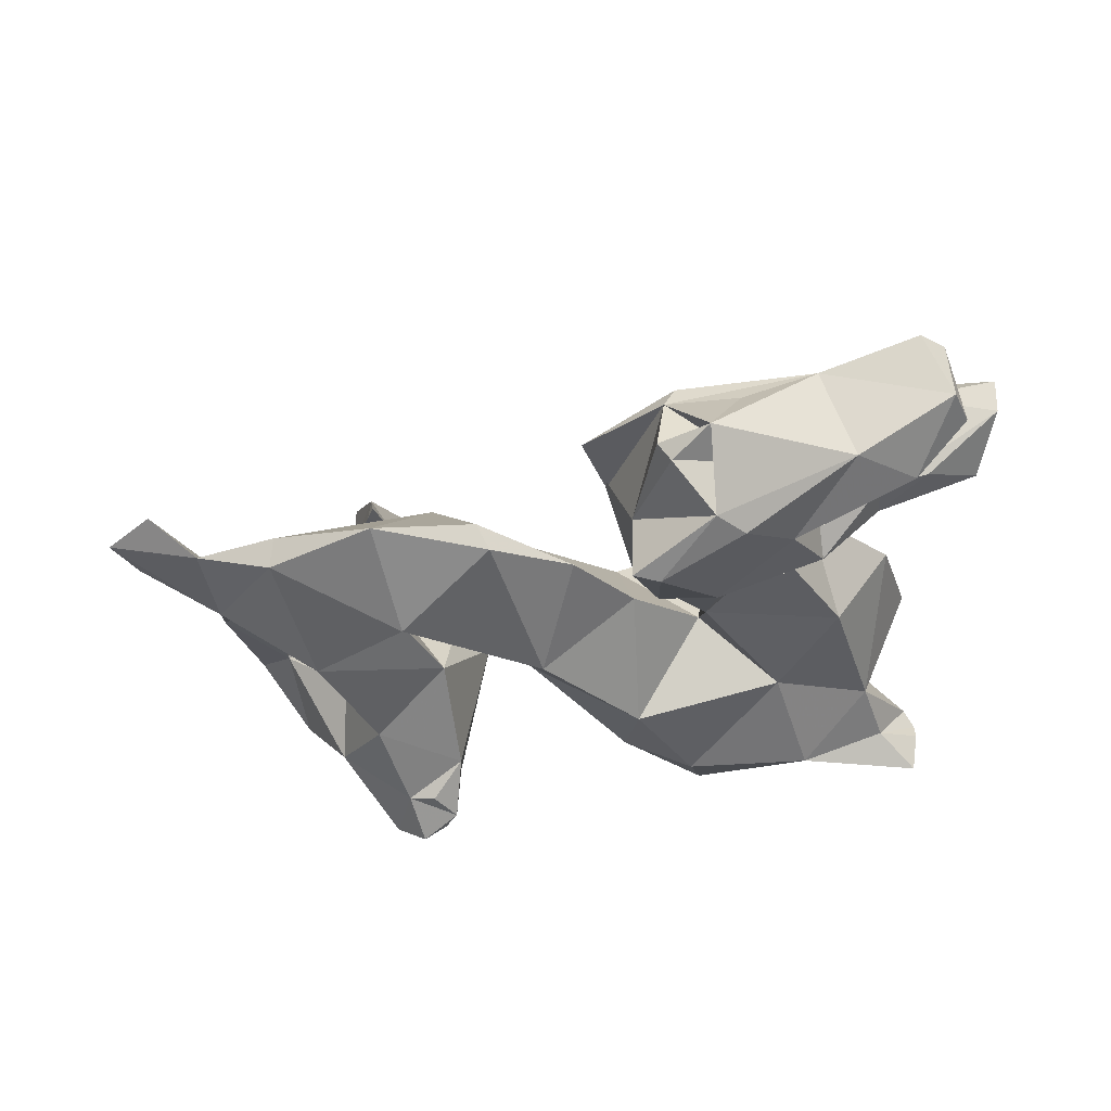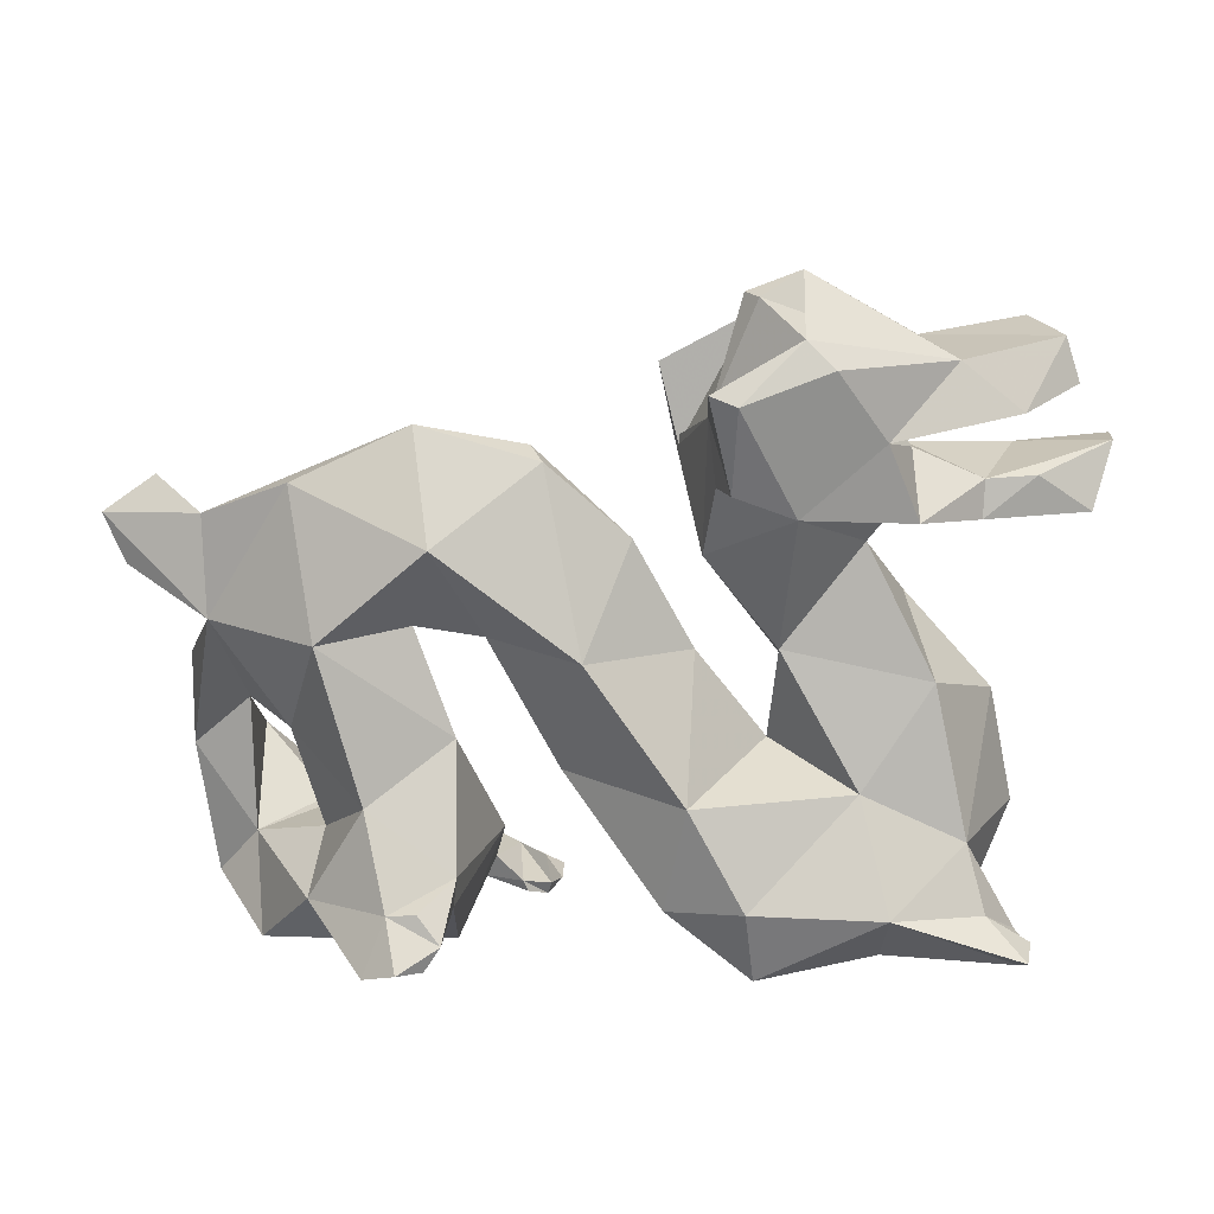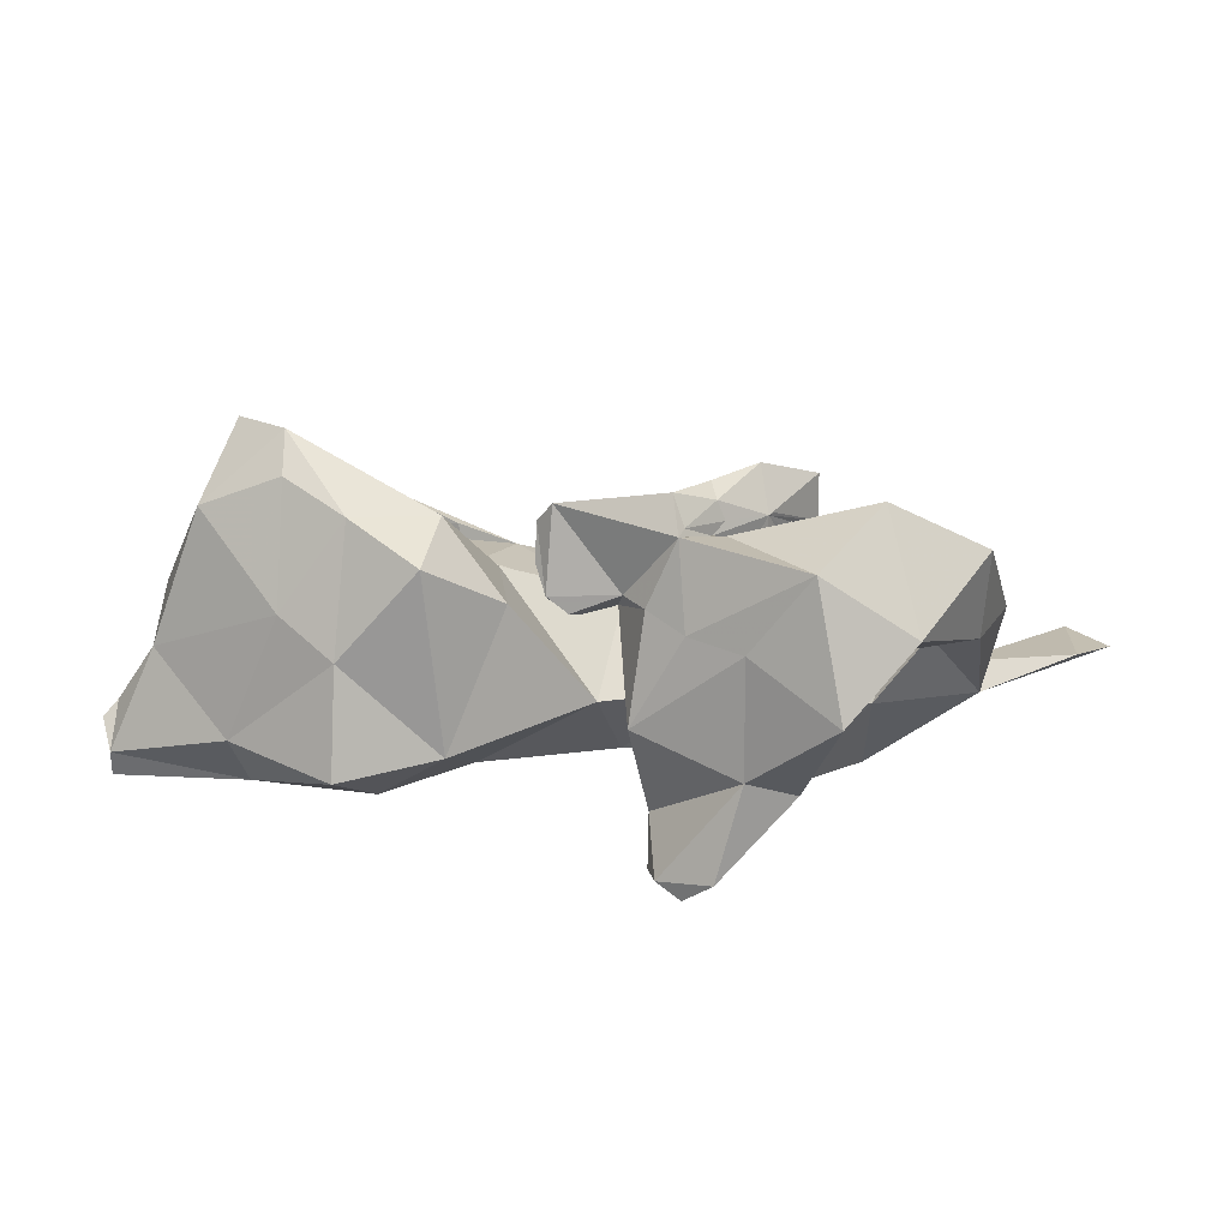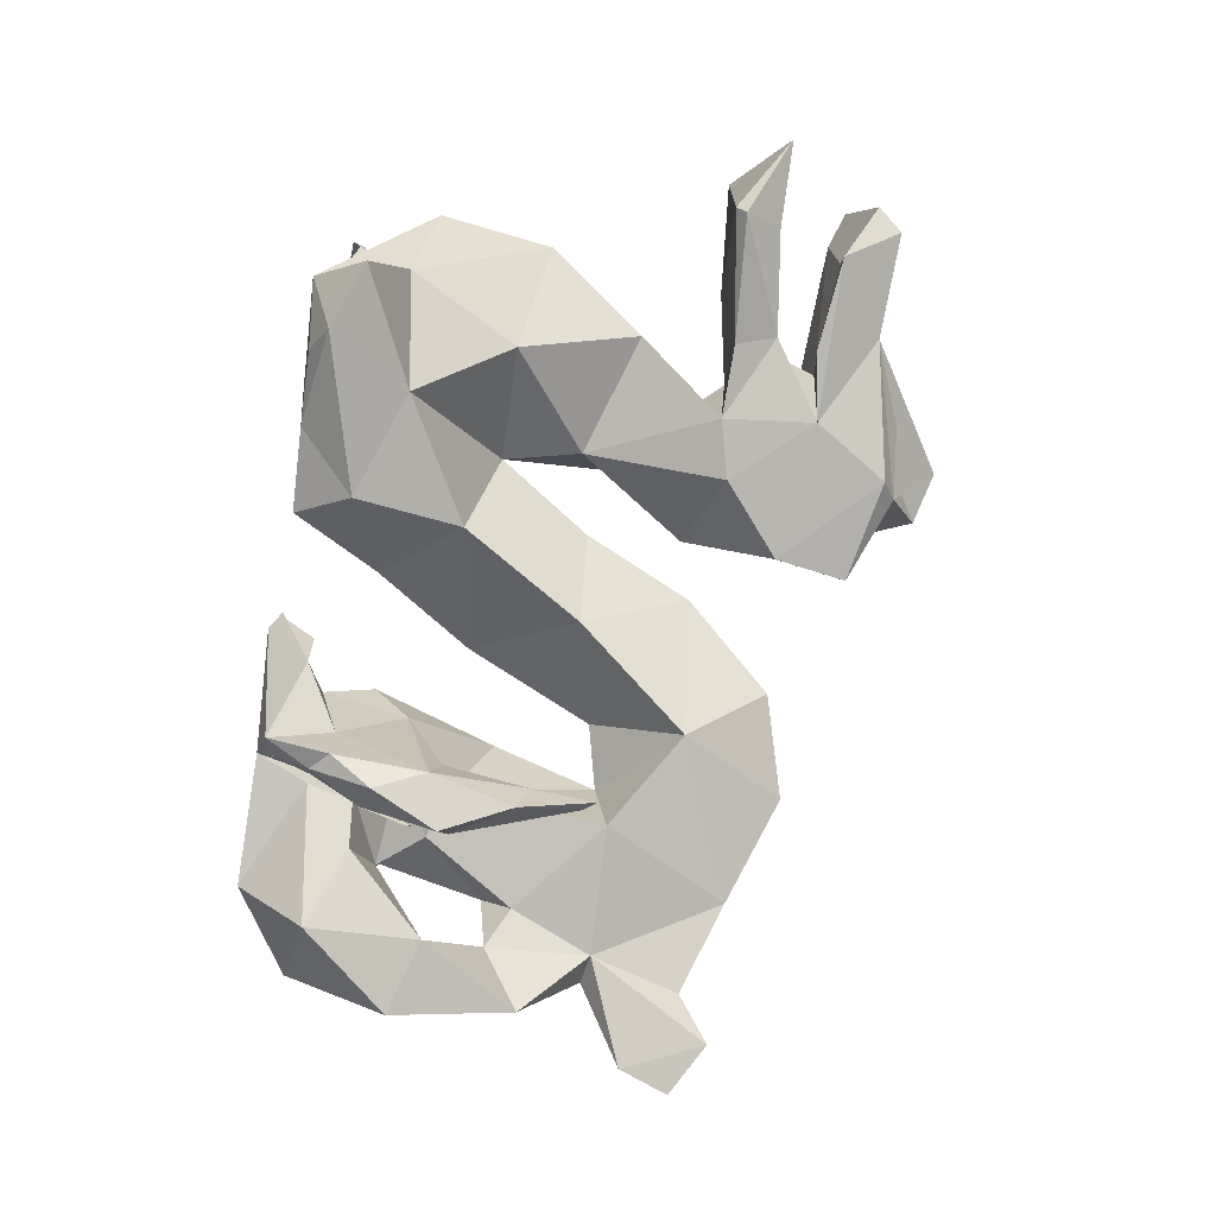
<metadata>
{"format":"obj","ext":"obj","renderer":"f3d","projection":"perspective","resolution":1024,"background":"white","views":[{"elev":-30.9,"azim":-174.8,"up":"+Z"},{"elev":15.3,"azim":-176.7,"up":"+Y"},{"elev":7.8,"azim":21.9,"up":"+Z"},{"elev":78.1,"azim":93.9,"up":"+Z"}]}
</metadata>
<code>
v 0.0315 0.06176 -0.04786
v 0.0384 0.0593 -0.04396
v 0.03399 0.07084 -0.04114
v 0.0266 0.06136 -0.04459
v 0.0234 0.06613 -0.04382
v 0.02212 0.07011 -0.03419
v 0.04366 0.05974 -0.02546
v 0.02334 0.05666 -0.01686
v 0.04509 0.05577 -0.002623
v 0.06266 0.05503 -0.01411
v 0.05073 0.06914 -0.02892
v 0.06504 0.07334 -0.00339
v 0.04941 0.07842 -0.01383
v 0.03888 0.0888 -0.03294
v 0.02129 0.07632 -0.03457
v 0.02803 0.07163 -0.04192
v 0.02252 0.09948 -0.02195
v 0.01512 0.07569 -0.004673
v 0.02139 0.08343 0.0008024
v 0.01778 0.06618 0.003541
v 0.02625 0.05735 0.004258
v 0.03424 0.05572 0.0002044
v 0.03268 0.05651 0.01707
v 0.05792 0.05454 0.01193
v 0.03782 0.06661 0.01653
v 0.06562 0.06909 0.02324
v 0.07365 0.06336 0.0004217
v 0.08039 0.08507 0.01395
v 0.07702 0.09137 -0.002704
v 0.06526 0.1016 -0.004292
v 0.06581 0.09072 0.01344
v 0.05107 0.07943 0.0009563
v 0.05242 0.07798 -0.001733
v 0.04415 0.08822 -0.006101
v 0.05501 0.09957 -0.01718
v 0.05702 0.1063 -0.008688
v 0.07025 0.1209 -0.0174
v 0.04752 0.1201 -0.03248
v 0.05311 0.1487 -0.02247
v 0.02579 0.1389 -0.03386
v 0.03051 0.1212 -0.02075
v 0.03419 0.09304 -0.003504
v 0.03968 0.1243 -0.003816
v 0.02032 0.1388 -0.004283
v 0.01692 0.119 -0.01999
v -0.0008672 0.1161 -0.001392
v 0.002834 0.09279 -0.01914
v -0.002152 0.1176 -0.03292
v 0.005633 0.1535 -0.02344
v 0.02984 0.1596 -0.02066
v 0.008313 0.1556 -0.01841
v 0.05257 0.1491 -0.01548
v 0.07128 0.1409 -0.01447
v 0.06509 0.1227 -0.012
v 0.08115 0.1469 -0.007562
v 0.087 0.1298 -0.01044
v 0.07771 0.1092 0.0009337
v 0.09139 0.1398 -0.01002
v -0.01063 0.1382 -0.01895
v -0.02232 0.116 -0.01527
v -0.0215 0.08966 -0.03213
v -0.03618 0.09722 -0.01028
v -0.05372 0.09077 -0.02475
v -0.03267 0.07021 -0.03546
v -0.01705 0.06728 -0.02698
v -0.007674 0.07486 0.001388
v -0.01706 0.09174 0.00614
v -0.01871 0.07022 0.01778
v -0.01701 0.05765 0.009201
v -0.03245 0.05886 0.01794
v -0.03362 0.05564 -0.008531
v -0.03426 0.0551 -0.03082
v -0.0582 0.05864 -0.02498
v -0.05952 0.06923 -0.03458
v -0.08425 0.05885 -0.02907
v -0.07496 0.06034 -0.008167
v -0.04538 0.05591 -0.000161
v -0.06336 0.05857 0.0191
v -0.04613 0.06006 0.02493
v -0.048 0.06475 0.03344
v -0.06153 0.07114 0.03514
v -0.04028 0.08001 0.02061
v -0.06655 0.07775 0.01783
v -0.05413 0.09984 0.01043
v -0.03824 0.1138 -0.009165
v -0.03812 0.1177 -0.02046
v -0.02367 0.1357 -0.02115
v -0.04102 0.1452 -0.03259
v -0.05398 0.138 -0.01758
v -0.06758 0.1114 -0.01984
v -0.07416 0.08092 -0.02289
v -0.0778 0.06808 -0.0276
v -0.08543 0.06118 -0.03394
v -0.08663 0.0623 -0.02591
v -0.0865 0.06017 -0.02246
v -0.0842 0.06223 -0.01917
v -0.08464 0.08123 0.00156
v -0.07979 0.1049 -0.0002968
v -0.06201 0.1247 -0.00109
v -0.04473 0.1421 0.001128
v -0.03272 0.1442 -0.002337
v -0.04478 0.1617 0.002485
v -0.01795 0.1551 -0.007382
v -0.0245 0.162 -0.02308
v -0.02609 0.1498 -0.02722
v -0.02899 0.1499 -0.03491
v -0.03009 0.1671 -0.04103
v -0.04732 0.1727 -0.03418
v -0.05709 0.1584 -0.02735
v -0.06343 0.1426 -0.02299
v -0.05777 0.1428 -0.01768
v -0.07585 0.1407 -0.01072
v -0.05912 0.1438 0.0062
v -0.06178 0.1524 0.004484
v -0.08301 0.1442 0.01838
v -0.08475 0.142 0.01619
v -0.1017 0.1531 0.01268
v -0.0972 0.1408 -0.002986
v -0.08632 0.1486 -0.007015
v -0.07622 0.1482 -0.009276
v -0.0873 0.1503 -0.003454
v -0.08308 0.1515 0.01069
v -0.06223 0.1546 -0.01118
v -0.05703 0.1609 -0.004584
v -0.05868 0.1605 0.006698
v -0.07696 0.1646 0.01308
v -0.06347 0.1734 0.002678
v -0.03436 0.1764 -0.001753
v -0.03215 0.1789 -0.006907
v -0.04757 0.1787 -0.006102
v -0.04141 0.1884 -0.0184
v -0.03914 0.1794 -0.01333
v -0.03074 0.1845 -0.01993
v -0.01883 0.1542 -0.01011
v -0.01492 0.17 -0.009716
v -0.03347 0.1841 -0.02371
v -0.04167 0.178 -0.03301
v -0.02475 0.1691 -0.04044
v -0.04556 0.1796 -0.02158
v -0.0703 0.1718 -0.01664
v -0.09046 0.1747 -0.005127
v -0.08452 0.1764 0.008676
v -0.08969 0.1716 0.008893
v -0.07848 0.1645 0.004313
v -0.08604 0.1626 -0.006041
v -0.06229 0.159 -0.0167
v -0.08241 0.1621 -0.01652
v -0.09332 0.1658 -0.005464
v -0.1016 0.1531 0.005026
v 0.03274 0.08242 0.002107
v 0.03227 0.0922 0.01477
v 0.03523 0.09037 0.0249
v 0.02764 0.07117 0.01666
v 0.0331 0.07163 0.02571
v 0.03069 0.05899 0.02447
v 0.01401 0.06447 0.01597
v 0.01223 0.06143 0.002067
v 0.02067 0.06104 0.006008
v 0.006756 0.06012 0.004852
v 0.008219 0.06435 0.009372
v 0.005034 0.05868 0.01134
v 0.005193 0.05911 0.01872
v 0.009065 0.05712 0.02205
v 0.007526 0.05751 0.005613
v 0.03289 0.05893 0.01839
v 0.03537 0.06596 0.01653
v 0.03685 0.06873 0.01894
v 0.03578 0.06744 0.02266
v 0.04197 0.07731 0.01935
v 0.03942 0.08006 0.02847
v 0.04636 0.09289 0.02585
v 0.04578 0.09442 0.01706
v 0.04253 0.07888 0.01972
v 0.04146 0.08238 0.01555
v 0.03809 0.09177 0.01284
v 0.0373 0.07736 0.01227
v 0.03539 0.07801 0.008002
v 0.03819 0.07499 0.01154
v 0.04967 0.07573 0.01649
v 0.03951 0.0719 0.01583
v 0.03943 0.07442 0.01355
v 0.03885 0.07443 0.01311
v 0.03732 0.07426 0.01412
v 0.03869 0.07614 0.01367
v 0.03622 0.07323 0.01384
v 0.03632 0.07336 0.01388
v 0.04163 0.08144 0.01476
v 0.04066 0.07941 0.01287
v 0.04192 0.08168 0.01463
v 0.04213 0.08189 0.01469
v 0.04232 0.08207 0.01472
v 0.04263 0.08271 0.0151
v 0.04241 0.08235 0.0148
v 0.04221 0.08226 0.0147
v 0.04216 0.0823 0.01474
v 0.0424 0.08273 0.01507
v 0.04223 0.0824 0.01528
v 0.04276 0.08312 0.01594
v 0.04326 0.08389 0.01627
v 0.04293 0.08311 0.01628
v 0.04368 0.08504 0.01763
v 0.0447 0.08718 0.01683
v 0.04453 0.0854 0.01725
v 0.04331 0.08343 0.01607
v 0.0409 0.07854 0.0123
v 0.04148 0.08158 0.01323
v 0.041 0.07931 0.01186
v 0.04099 0.07929 0.01181
v 0.04093 0.07919 0.01169
v 0.04097 0.07918 0.01154
v 0.04096 0.07928 0.01181
v 0.04096 0.07928 0.01179
v 0.04097 0.07921 0.01161
v 0.04074 0.07861 0.01201
v 0.04058 0.07858 0.01214
v 0.0405 0.07854 0.01215
v 0.04042 0.07864 0.01225
v 0.04062 0.07881 0.01211
v 0.04084 0.0791 0.01186
v 0.0409 0.0791 0.01188
v 0.04099 0.07914 0.01155
v 0.04095 0.07917 0.01161
v 0.04095 0.07914 0.0117
v 0.04093 0.07916 0.01162
v 0.0409 0.07913 0.01163
v 0.04042 0.07863 0.01228
v 0.04089 0.07901 0.01156
v 0.04093 0.07916 0.01161
v 0.04062 0.07863 0.01186
v 0.04059 0.07863 0.01187
v 0.04096 0.07919 0.01169
v 0.04097 0.0793 0.01184
v 0.04098 0.0793 0.01185
v 0.04135 0.0817 0.01391
v 0.04197 0.08178 0.01459
v 0.04214 0.08212 0.01463
v 0.04166 0.08161 0.0145
v 0.04149 0.08163 0.01443
v 0.04168 0.0821 0.01435
v 0.04194 0.08241 0.01436
v 0.04196 0.08254 0.01409
v 0.04267 0.08303 0.01514
v 0.04283 0.08326 0.01541
v 0.04314 0.08351 0.0158
v 0.04324 0.08345 0.01607
v 0.04336 0.08363 0.01626
v 0.04339 0.08385 0.0159
v 0.04337 0.08394 0.01577
v 0.04337 0.08392 0.01575
v 0.04356 0.08423 0.01601
v 0.0447 0.08689 0.01684
v 0.04435 0.08621 0.01663
v 0.04475 0.08755 0.01664
v 0.04477 0.08765 0.01662
v 0.04477 0.08766 0.01662
v 0.04476 0.08765 0.01664
v 0.04471 0.08746 0.01678
v 0.04464 0.08726 0.01678
v 0.04399 0.08539 0.01747
v 0.0444 0.08552 0.01757
v 0.04337 0.08393 0.01574
v 0.04337 0.08393 0.01574
v 0.04339 0.08389 0.01596
v 0.04311 0.08349 0.01581
v 0.04194 0.08226 0.01471
v 0.04193 0.08201 0.01472
v 0.04179 0.08167 0.01456
v 0.04194 0.08192 0.01466
v 0.04232 0.08209 0.01467
v 0.04244 0.08226 0.0147
v 0.04246 0.08246 0.0148
v 0.04233 0.08232 0.01466
v 0.03649 0.07446 0.01285
v 0.03626 0.07327 0.01376
v 0.0384 0.09589 0.0126
v 0.03822 0.1195 0.007142
v 0.04007 0.1071 0.01967
v 0.03668 0.1222 0.007842
v 0.03524 0.1093 0.0111
v 0.01125 0.0591 0.002434
v 0.04263 0.08271 0.0151
v 0.04091 0.079 0.01174
v 0.04081 0.07903 0.01176
v 0.04047 0.07863 0.01217
f 2 3 1
f 2 1 4
f 4 1 5
f 5 6 4
f 7 4 6
f 6 8 7
f 8 9 7
f 10 7 9
f 7 10 11
f 11 2 7
f 10 12 11
f 13 11 12
f 13 14 11
f 11 14 3
f 15 3 14
f 16 3 15
f 5 3 16
f 16 15 5
f 14 17 15
f 18 15 17
f 15 18 6
f 17 19 18
f 20 18 19
f 18 20 8
f 20 21 8
f 22 8 21
f 21 23 22
f 24 22 23
f 9 22 24
f 23 25 24
f 26 24 25
f 27 24 26
f 24 27 10
f 26 28 27
f 28 29 27
f 12 27 29
f 29 30 12
f 31 12 30
f 32 12 31
f 33 12 32
f 33 32 13
f 32 34 13
f 35 13 34
f 34 36 35
f 36 30 35
f 37 35 30
f 38 35 37
f 14 35 38
f 37 39 38
f 40 38 39
f 41 38 40
f 17 38 41
f 41 42 17
f 42 41 43
f 43 41 44
f 45 44 41
f 44 45 46
f 47 46 45
f 48 47 45
f 45 40 48
f 48 40 49
f 50 49 40
f 49 50 51
f 50 44 51
f 44 50 52
f 52 50 39
f 39 53 52
f 53 54 52
f 53 55 54
f 56 54 55
f 54 56 37
f 57 54 37
f 29 57 37
f 57 30 54
f 56 58 37
f 53 37 58
f 58 56 55
f 58 55 53
f 54 43 52
f 43 54 36
f 59 51 44
f 59 49 51
f 49 59 48
f 59 60 48
f 61 48 60
f 60 62 61
f 62 63 61
f 64 61 63
f 65 61 64
f 61 65 47
f 65 66 47
f 66 67 47
f 67 66 68
f 69 68 66
f 68 69 70
f 69 71 70
f 71 69 65
f 72 71 65
f 71 72 73
f 73 72 74
f 72 64 74
f 74 75 73
f 75 76 73
f 77 73 76
f 76 78 77
f 78 79 77
f 70 77 79
f 80 70 79
f 78 80 79
f 78 81 80
f 82 80 81
f 80 82 68
f 83 82 81
f 84 82 83
f 82 84 62
f 62 67 82
f 85 62 84
f 86 62 85
f 85 87 86
f 87 88 86
f 88 89 86
f 90 86 89
f 86 90 63
f 90 91 63
f 74 63 91
f 91 92 74
f 93 74 92
f 92 94 93
f 93 94 75
f 94 95 75
f 96 75 95
f 92 96 95
f 94 92 95
f 91 96 92
f 96 91 76
f 91 97 76
f 98 97 91
f 98 83 97
f 83 78 97
f 91 90 98
f 99 98 90
f 99 84 98
f 99 90 89
f 100 99 89
f 99 100 85
f 101 85 100
f 100 102 101
f 103 101 102
f 87 101 103
f 103 104 87
f 105 87 104
f 104 106 105
f 105 106 88
f 106 107 88
f 107 108 88
f 109 88 108
f 109 110 88
f 111 88 110
f 110 112 111
f 113 111 112
f 111 113 100
f 113 114 100
f 114 113 115
f 116 115 113
f 115 116 117
f 118 117 116
f 116 112 118
f 118 112 119
f 120 119 112
f 121 119 120
f 122 121 120
f 120 114 122
f 120 123 114
f 114 123 102
f 123 124 102
f 124 125 102
f 125 126 102
f 127 102 126
f 127 128 102
f 127 129 128
f 127 130 129
f 131 129 130
f 131 132 129
f 133 129 132
f 129 133 104
f 104 134 129
f 135 129 134
f 134 103 135
f 135 103 128
f 133 136 104
f 136 137 104
f 138 104 137
f 137 107 138
f 137 136 139
f 139 136 131
f 136 133 131
f 139 131 137
f 131 140 137
f 108 137 140
f 131 127 140
f 140 127 141
f 142 141 127
f 143 141 142
f 142 126 143
f 126 144 143
f 145 143 144
f 144 124 145
f 146 145 124
f 124 109 146
f 146 109 147
f 140 147 109
f 147 145 146
f 145 147 148
f 141 148 147
f 143 145 148
f 141 143 148
f 147 140 141
f 131 133 132
f 131 130 127
f 129 135 128
f 126 142 127
f 144 126 125
f 125 124 144
f 123 109 124
f 120 110 123
f 121 122 149
f 117 149 122
f 119 121 149
f 119 149 118
f 117 118 149
f 122 115 117
f 115 122 114
f 112 116 113
f 112 110 120
f 110 109 123
f 108 140 109
f 107 137 108
f 138 107 106
f 106 104 138
f 134 104 103
f 102 128 103
f 102 100 114
f 89 111 100
f 89 88 111
f 88 87 105
f 101 87 85
f 84 99 85
f 83 98 84
f 83 81 78
f 78 76 97
f 76 75 96
f 75 74 93
f 73 77 71
f 77 70 71
f 70 80 68
f 68 82 67
f 66 65 69
f 64 72 65
f 63 74 64
f 63 62 86
f 67 62 60
f 60 46 67
f 46 60 59
f 47 48 61
f 46 47 67
f 59 44 46
f 52 43 44
f 42 43 36
f 40 45 41
f 39 50 40
f 53 39 37
f 30 36 54
f 36 34 42
f 34 150 42
f 150 19 42
f 150 151 19
f 151 152 19
f 153 19 152
f 152 154 153
f 155 153 154
f 156 153 155
f 153 156 20
f 156 157 20
f 158 20 157
f 157 156 159
f 160 159 156
f 160 156 161
f 162 161 156
f 156 163 162
f 164 162 163
f 163 158 164
f 23 158 163
f 163 155 23
f 165 23 155
f 165 166 23
f 166 165 167
f 168 167 165
f 168 169 167
f 168 170 169
f 171 169 170
f 172 169 171
f 172 173 169
f 172 174 173
f 175 174 172
f 174 175 150
f 176 174 150
f 176 150 177
f 177 150 178
f 32 178 150
f 178 32 179
f 178 179 25
f 178 25 180
f 25 166 180
f 178 180 166
f 178 166 169
f 169 181 178
f 181 182 178
f 182 183 178
f 184 183 182
f 183 184 185
f 186 185 184
f 184 176 186
f 184 187 176
f 187 184 188
f 188 189 187
f 190 187 189
f 191 187 190
f 192 187 191
f 192 193 187
f 194 187 193
f 195 187 194
f 196 187 195
f 197 187 196
f 196 198 197
f 197 198 199
f 199 200 197
f 200 174 197
f 200 201 174
f 201 202 174
f 169 174 202
f 202 203 169
f 204 169 203
f 281 169 204
f 205 169 281
f 281 206 205
f 206 207 205
f 207 208 205
f 209 205 208
f 283 205 209
f 209 211 283
f 211 212 283
f 212 213 283
f 283 213 205
f 214 205 213
f 215 205 214
f 215 216 205
f 217 284 216
f 218 284 217
f 219 282 218
f 220 282 219
f 221 282 220
f 210 221 222
f 223 222 221
f 224 222 223
f 225 224 223
f 223 188 225
f 220 188 223
f 220 218 188
f 218 226 188
f 226 215 188
f 225 188 227
f 227 224 225
f 224 227 228
f 210 228 227
f 227 229 205
f 184 205 229
f 181 205 184
f 227 184 229
f 227 230 184
f 188 184 230
f 227 188 230
f 224 228 210
f 224 210 222
f 220 223 221
f 219 218 220
f 226 218 217
f 217 216 226
f 215 226 216
f 215 214 188
f 214 231 188
f 212 188 231
f 232 188 212
f 232 207 188
f 207 232 233
f 208 233 232
f 231 214 213
f 231 213 212
f 211 232 212
f 232 211 209
f 232 209 208
f 208 207 233
f 206 188 207
f 234 188 206
f 234 235 188
f 236 235 234
f 236 234 237
f 238 237 234
f 234 187 238
f 239 187 234
f 197 239 240
f 240 239 241
f 241 239 206
f 196 240 241
f 241 242 196
f 243 196 242
f 243 242 281
f 243 281 244
f 245 244 281
f 245 281 246
f 204 246 281
f 246 204 247
f 247 204 248
f 249 248 204
f 250 249 204
f 251 250 204
f 251 252 250
f 251 253 252
f 253 254 252
f 255 252 254
f 256 252 255
f 252 256 257
f 257 258 252
f 259 258 257
f 258 259 199
f 199 259 201
f 259 260 201
f 257 260 259
f 260 257 202
f 202 257 255
f 255 253 202
f 258 199 252
f 252 199 261
f 262 261 199
f 262 199 248
f 263 248 199
f 246 263 199
f 262 252 261
f 249 252 262
f 256 255 257
f 253 255 254
f 202 253 251
f 250 252 249
f 262 248 249
f 247 248 263
f 263 246 247
f 245 246 199
f 264 244 245
f 198 264 245
f 264 198 243
f 243 244 264
f 281 242 241
f 240 265 197
f 265 266 197
f 197 266 187
f 266 267 187
f 266 268 267
f 267 268 238
f 236 238 268
f 268 265 236
f 268 266 265
f 265 240 236
f 195 236 240
f 234 206 239
f 267 238 187
f 238 236 237
f 235 236 269
f 270 269 236
f 270 236 271
f 271 236 272
f 236 194 272
f 193 271 272
f 271 193 270
f 270 192 269
f 191 235 269
f 281 241 206
f 251 204 203
f 202 251 203
f 260 202 201
f 201 200 199
f 245 199 198
f 198 196 243
f 196 195 240
f 194 236 195
f 193 272 194
f 270 193 192
f 191 269 192
f 191 190 235
f 190 189 235
f 235 189 188
f 273 186 176
f 274 186 273
f 273 178 274
f 274 178 185
f 186 274 185
f 183 185 178
f 182 181 184
f 205 181 169
f 178 273 177
f 177 273 176
f 174 176 187
f 172 275 175
f 275 172 276
f 277 276 172
f 276 277 278
f 277 279 278
f 279 277 152
f 171 152 277
f 276 278 279
f 279 275 276
f 275 279 151
f 151 175 275
f 169 173 174
f 171 277 172
f 171 170 152
f 154 170 168
f 169 166 167
f 155 168 165
f 280 164 158
f 157 280 158
f 280 157 164
f 162 164 161
f 159 161 164
f 159 160 161
f 164 157 159
f 156 155 163
f 168 155 154
f 154 152 170
f 152 151 279
f 175 151 150
f 32 150 34
f 31 179 32
f 31 26 179
f 30 57 31
f 31 57 28
f 29 37 30
f 29 28 57
f 28 26 31
f 25 179 26
f 166 25 23
f 158 23 21
f 21 20 158
f 19 153 20
f 19 17 42
f 38 17 14
f 35 14 13
f 12 33 13
f 27 12 10
f 9 24 10
f 22 9 8
f 8 6 18
f 6 5 15
f 4 7 2
f 3 5 1
f 3 2 11
f 174 187 239
f 239 197 174
f 221 210 227
f 216 284 218
f 227 205 282
f 282 221 227
f 218 282 205
f 205 216 218

</code>
